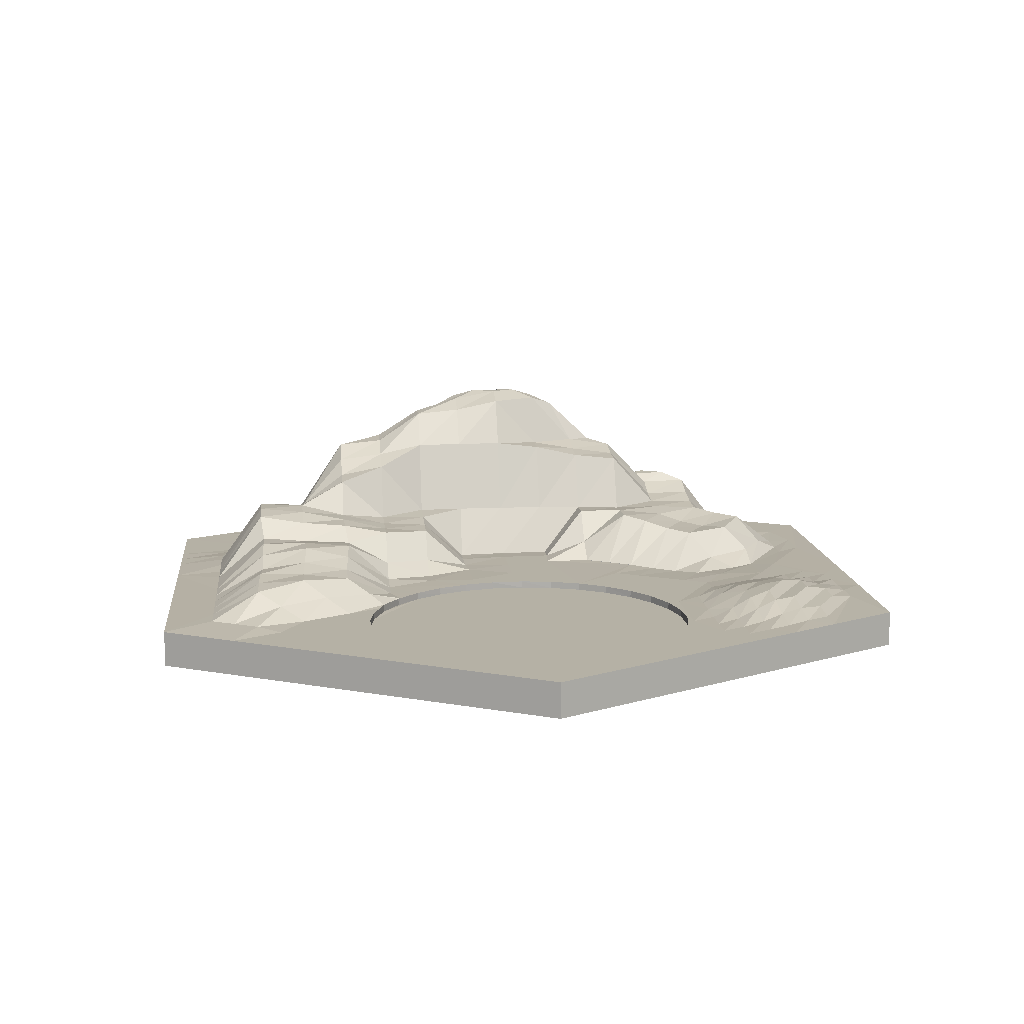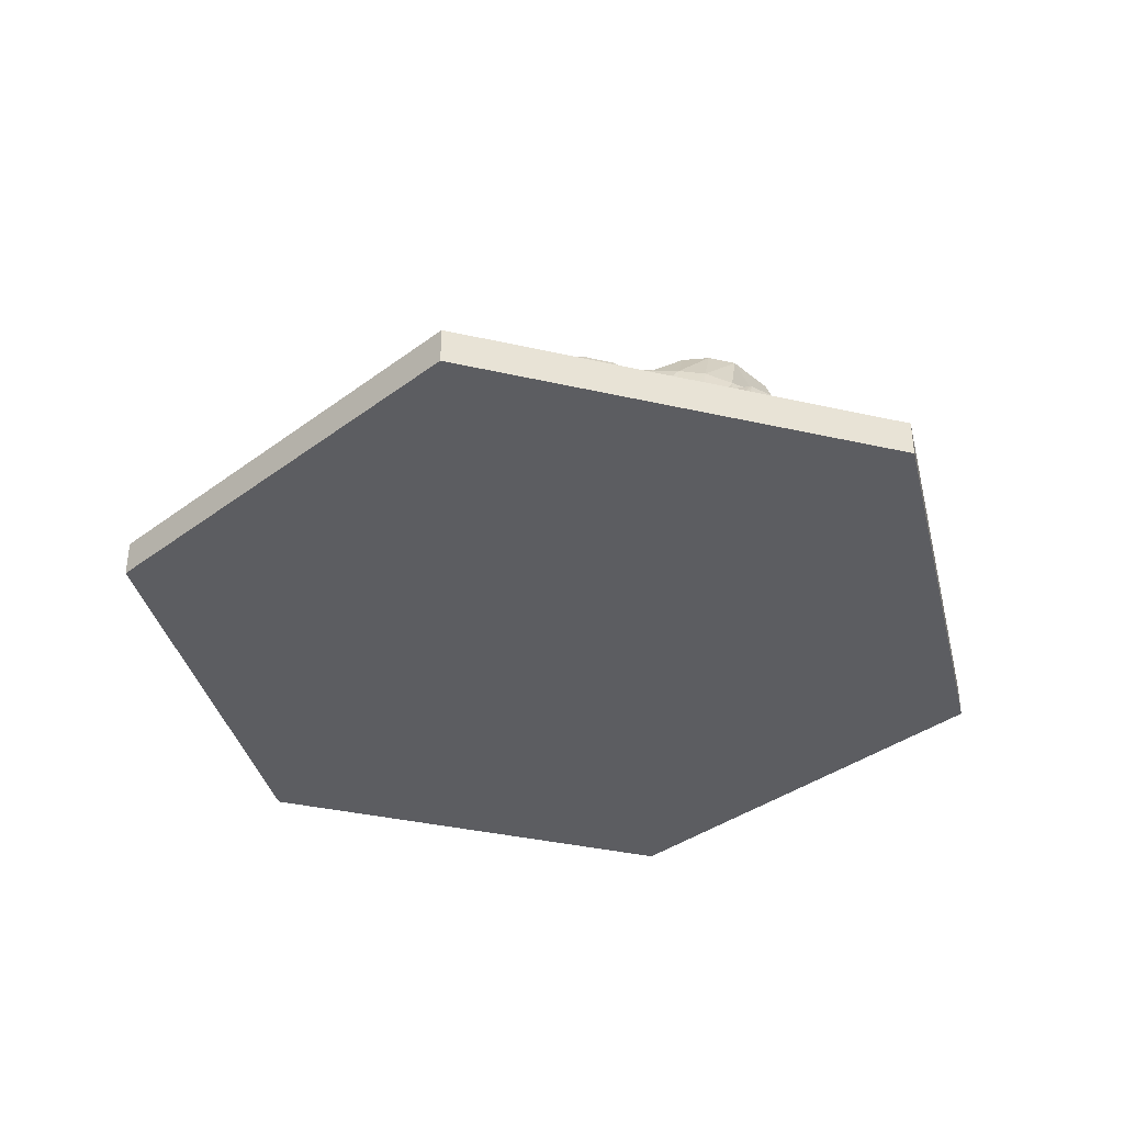
<metadata>
{"format":"obj","ext":"obj","renderer":"f3d","projection":"perspective","resolution":1024,"background":"white","views":[{"elev":11.8,"azim":144.0,"up":"+Y"},{"elev":-37.1,"azim":-76.3,"up":"+Y"}]}
</metadata>
<code>
o Brick_-_1
v -12.72 3.001 -14
v -16.19 2.965 -12
v -11.56 3.001 -12
v -19.66 12.24 9.999
v -21.97 8.714 9.999
v -18.5 12.73 12
v -30.06 3.001 4
v -28.91 3 2
v -32.95 3.001 -1
v -8.094 17.33 14
v -9.25 18.03 16
v -4.625 16.5 16
v -11.56 18.03 16
v -12.72 17.33 14
v 0 13.28 16
v -3.469 13.33 14
v 0 3.001 0
v 4.625 3.001 0
v 3.765 3.001 -2.028
v -15.03 16.5 14
v -16.19 12.83 12
v 6.927 3.052 32
v 18.5 0 32
v 9.25 3.001 32
v 6.269 2.4 -1.269
v 6.269 3.001 -1.269
v 18.5 3.001 32
v 13.88 3.001 32
v 11.56 3.001 32
v 9.041 3.001 -1.004
v 9 2.4 -1
v 11.73 2.4 -1.269
v 22.73 2.4 -17.73
v 4.553 3.153 32
v 1.222 2.4 -3.359
v 1.258 3.001 -3.339
v -18.5 0 32
v -2.313 3.001 32
v 3.642 2.4 -2.065
v 2.302 3.051 32
v 8.094 3.001 2
v -13.88 17.32 16
v -18.5 6.563 0
v -23.12 6.683 0
v -19.66 6.88 2
v 19.64 8.578 14
v 15.03 8.494 14
v 18.5 8.9 16
v -24.28 6.915 2
v 27.75 5.189 0
v 26.59 5.416 2
v 31.22 3.25 2
v 30.06 3.25 4
v 25.26 5.698 4.043
v -6.938 9.002 24
v -3.531 8.766 26
v -4.625 8.817 24
v 28.91 3.25 5.999
v -6.938 13.33 12
v 23.12 5.581 0
v 21.97 5.579 2
v 37 3.001 0
v -5.781 7.055 9.999
v -10.41 12.87 9.999
v 32.38 3.238 0
v -15.03 2.85 -9.999
v -8.094 10.02 26
v -4.625 8.774 28
v -5.781 9.894 26
v -6.938 3.001 32
v 27.75 3.25 7.999
v 23.87 5.535 6.102
v 1.222 3.001 -26.64
v 3.642 3.001 -27.93
v -2.313 3.001 -28
v -3.469 3.001 -30
v 22.71 6.317 8.101
v 26.59 3.25 9.999
v -0.868 3.001 -24.92
v -6.938 8.786 28
v 18.08 6.883 8.101
v 21.55 6.886 10.1
v 19.24 6.885 6.102
v -0.152 4.58 28
v -1.727 7.774 26
v 14.62 6.533 6.102
v -10.41 8.908 26
v -9.25 4.941 28
v 16.01 6.017 4.043
v 20.64 6.113 4.043
v 17.34 5.381 2
v -9.25 3.001 -7.999
v -4.735 3.001 -12.31
v 18.5 5.104 0
v -5.781 3.001 -30
v -6.928 3.11 -27.98
v -4.625 3.001 -28
v -8.041 3.628 -25.91
v -2.641 3.001 -7.221
v -5.781 3.001 2
v -0.9 3.001 -5.099
v -0.9 2.4 -5.099
v -2.641 2.4 -7.221
v 6.269 2.4 -28.73
v -12.72 2.851 -5.999
v -8.094 3.001 -5.999
v -11.56 2.965 -4
v -3.469 3.001 -26
v -5.772 3.117 -25.98
v -4.624 3.02 -24
v -13.88 2.936 32
v -18.5 3.001 32
v 26.59 3.001 18
v -20.81 6.973 4
v 16.93 6.551 10.1
v -16.19 6.822 4
v 20.4 6.892 12.1
v -27.75 2.859 0
v 16.15 7.9 12.01
v 24.28 3.288 14
v -13.88 2.792 -7.999
v 23.12 3.278 16
v -16.19 6.057 -4
v -15.03 6.604 -2
v -25.44 7.416 4
v -28.91 4.466 5.999
v -26.59 8.219 5.999
v 37 0 0
v 17.34 8.9 18
v 20.81 3.399 20
v 21.97 3.399 18
v -31.22 3.001 5.999
v -27.75 4.938 7.999
v -27.75 3.001 12
v -32.38 3.001 4
v -21.97 7.322 5.999
v -18.5 0 -32
v 18.5 0 -32
v 24.28 3.001 22
v -10.41 3.001 -2
v -9.25 3.001 0
v -13.88 7.015 0
v -19.66 5.99 -2
v -21.97 7.412 14
v -24.28 4.471 14
v -20.81 7.215 16
v -23.12 4.379 16
v -20.81 8.159 12
v 4.625 6.325 7.999
v 5.781 3.942 5.999
v 1.367 2.843 5.999
v -23.12 8.216 12
v -19.66 7.197 14
v -19.65 3.096 -25.98
v -20.81 3.001 -28
v -20.8 3.099 -23.98
v -17.31 3.431 -25.94
v -18.5 7.464 16
v -19.66 3.001 -30
v 2.313 2.891 4
v -23.7 3.001 -23
v 0.211 2.891 7.999
v -19.66 3.001 30
v -24.28 3.001 18
v 6.938 2.891 4
v 11.56 3.25 4
v 13.46 6.308 8.101
v 12.66 7.528 10.01
v -11.56 12.85 20
v -15.03 13.1 18
v -13.88 12.62 20
v -12.72 12.5 22
v -10.41 12.62 22
v -37 0 0
v -18.5 3.001 -32
v -6.938 3.001 -32
v -11.56 3.001 -32
v -8.092 3.013 -30
v 10.41 7.63 14
v 11.56 7.669 12
v 6.938 6.7 12
v 9.25 6.764 7.999
v 8.094 6.679 9.999
v -21.97 3.012 -22
v -11.56 12.97 12
v -18.45 3.61 -23.91
v 5.781 6.834 14
v 2.313 6.764 12
v 1.156 7.012 14
v -23.12 3.001 -20
v -24.28 3.001 -18
v -19.62 3.44 -21.94
v -13.88 11.96 7.999
v -15.03 12.24 9.999
v -13.84 3.431 -27.93
v -6.899 3.464 -23.94
v 3.469 6.468 9.999
v -2.313 3.001 -24
v -5.772 3.128 -21.98
v 18.5 3.001 -32
v -0.946 2.801 9.925
v -2.641 3.001 -22.77
v -2.641 2.4 -22.77
v -3.916 3.001 -20.39
v -0.9 2.4 -24.9
v -6.928 3.132 -19.98
v -5.781 3.001 -18
v 2.313 13.46 20
v 6.938 11.94 20
v 3.469 12.43 18
v 5.781 13.08 22
v -16.19 13.54 16
v 23.12 3.001 24
v -8.084 3.132 -17.98
v 21.97 3.001 26
v 18.5 3.052 24
v 19.66 3.279 22
v -4.918 3.001 -15.83
v -4.731 3.001 -17.73
v 15.03 3.279 22
v -5 3.001 -15
v -4.731 2.4 -17.73
v -3.935 2.4 -20.36
v -9.25 10.13 24
v -11.56 9.32 24
v -11.51 3.612 -27.91
v -12.63 4.097 -25.85
v -9.212 3.442 -27.93
v -15.03 9.261 22
v -13.88 8.623 24
v 13.88 3.002 24
v -10.31 4.101 -25.85
v 4.625 11.54 16
v -17.34 8.502 22
v -8.094 18.03 18
v -12.71 3.097 -29.98
v 33.53 3.001 -5.999
v -10.41 4.381 2
v -7.243 3.001 4
v 28.91 3.001 -5.999
v 30.06 3.238 -4
v 9.25 10.5 16
v -3.469 3.001 5.999
v -1.734 3.001 3
v 16.78 3.001 -26.64
v 17.56 3.001 -26
v 18.9 3.001 -24.9
v 18.9 2.4 -24.9
v 13.88 8.681 16
v 16.78 2.4 -26.64
v -4.625 2.864 7.925
v -14.91 4.437 -21.8
v -17.25 4.1 -21.85
v -18.45 3.627 -19.91
v -8.399 2.864 5.925
v -15.03 7.018 2
v -20.8 3.108 -19.98
v 10.41 4.319 6
v -21.97 3.001 -18
v 12.72 3.012 2
v -9.25 7.051 7.999
v -12.72 6.947 5.999
v -11.56 7.056 4
v -16.19 9.381 20
v -17.34 8.561 18
v -19.66 8.397 18
v 13.88 3.012 0
v -12.72 7.731 26
v -16.19 8.426 24
v -2.485 7.694 24
v 1.156 13.62 22
v -2.313 7.055 12
v 12.72 8.278 18
v 8.094 10.77 18
v 0.24 7.856 26
v -1.156 4.354 30
v -2.485 7.694 28
v -3.469 4.392 30
v 1.748 4.861 28
v -5.781 17.32 18
v -10.4 3.101 -29.98
v 11.56 7.669 20
v 1.085 3.12 30
v 20.61 3.001 -22.81
v 21.82 3.001 -20.58
v 19.27 3.001 -24.44
v -19.65 3.116 -17.98
v 16.19 5.483 20
v -25.44 4.939 12
v 10.41 7.162 22
v -25.44 8.914 7.999
v -26.59 4.939 9.999
v -24.28 8.899 9.999
v -37 3.001 0
v 9.25 7.037 24
v -18.5 9.333 20
v -11.44 4.437 -23.8
v 12.72 3.001 26
v -9.157 4.107 -23.85
v -21.97 4.482 18
v 8.023 3.153 30
v -10.31 4.111 -21.85
v -20.81 3.001 24
v -21.97 3.001 22
v 7.936 4.545 26
v -12.72 17.33 18
v 11.56 3.001 28
v 9.239 3.051 28
v -9.25 17.33 20
v 10.41 3.001 30
v 6.529 3.516 28
v -23.12 3.001 -16
v -4.625 16.5 20
v -2.313 16.14 20
v -6.938 17.33 20
v -27.61 3.001 -16.25
v -12.6 4.437 -21.8
v 4.06 7.408 24
v -5.781 4.516 30
v -16.09 4.097 -23.85
v 1.747 7.443 24
v -1.156 13.65 22
v -0.565 7.536 24
v 2.552 7.785 26
v 5.372 3.529 30
v 3.708 5.246 28
v 3.06 3.505 30
v -8.094 4.43 30
v -19.66 5.012 22
v -20.81 5.011 20
v 5.216 4.88 26
v -15.03 4.034 26
v -11.56 4.065 28
v -13.88 3.93 28
v -10.41 2.774 30
v -18.5 4.397 24
v -12.72 2.765 30
v -16.19 2.766 28
v -15.03 2.765 30
v -19.66 2.718 -9.999
v -18.5 3.558 -7.999
v -19.66 2.981 26
v -17.34 4.109 26
v 11.73 2.4 -28.73
v 14.36 2.4 -27.93
v -21.97 2.767 -9.999
v -19.66 3.001 -14
v 20.64 2.4 -22.77
v -23.12 2.975 -12
v -17.34 2.936 30
v 22.73 3.001 -17.73
v 22.04 3.001 -20
v 21.93 2.4 -20.36
v -13.78 4.111 -19.85
v -16.09 4.107 -19.85
v -18.5 3.02 -16
v -11.47 4.111 -19.85
v -9.197 3.646 -19.91
v -12.67 3.646 -17.91
v 23 3.001 -15
v 22.73 3.001 -12.27
v 23 2.4 -15
v -20.81 3.001 -16
v -17.31 3.464 -17.94
v 22.73 2.4 -12.27
v 21.93 3.001 -9.641
v 21.93 2.4 -9.641
v -27.75 2.859 -7.999
v -28.91 2.797 -5.999
v 25.44 3.001 -4
v 26.59 4.109 -2
v -30.06 2.975 -7.999
v 31.22 3.25 -2
v -23.12 3.751 -7.999
v -26.59 3.814 -5.999
v -21.97 5.806 -5.999
v -17.34 5.798 -5.999
v -24.28 6.296 -2
v -1.156 16.14 18
v -8.094 13.1 22
v 21.97 4.224 -2
v -5.781 13.54 22
v -20.81 5.718 -4
v -3.469 13.42 22
v 18.9 3.001 -5.099
v 20.81 3.001 -4
v 20.64 3.001 -7.221
v -28.91 2.797 -2
v 20.64 2.4 -7.221
v 18.9 2.4 -5.099
v 17.56 3.002 -4
v 17.34 3.858 -2
v 16.78 3.06 -3.359
v 16.78 2.437 -3.359
v 14.39 3.001 -27.91
v 11.73 3.001 -28.73
v 9 3.001 -29
v 9 2.4 -29
v -17.34 11.51 5.999
v -18.5 11.69 7.999
v 3.642 2.4 -27.93
v 6.269 3.001 -28.73
v 1.222 2.4 -26.64
v -23.12 8.146 7.999
v 14.39 3.001 -2.084
v -30.06 2.859 -4
v -25.44 6.111 -4
v 11.77 3.001 -1.281
v 14.14 3.001 -2
v -10.37 3.477 -17.94
v -31.8 2.988 -5
v 14.36 2.4 -2.065
v -16.18 3.128 -15.98
v -11.55 3.132 -15.98
v -17.34 13.24 14
v -3.935 3.001 -9.641
v -4.902 3.001 -14
v -5 2.4 -15
v -4.731 2.4 -12.27
v -3.935 2.4 -9.641
v -13.87 3.132 -15.98
f 1 2 3
f 4 5 6
f 7 8 9
f 10 11 12
f 11 10 13
f 14 13 10
f 12 15 16
f 12 16 10
f 17 18 19
f 13 14 20
f 14 21 20
f 22 23 24
f 25 19 26
f 23 27 28
f 28 29 23
f 24 23 29
f 30 25 26
f 31 32 33
f 34 23 22
f 19 35 36
f 37 23 38
f 26 19 18
f 19 25 39
f 35 19 39
f 40 38 23
f 34 40 23
f 41 26 18
f 36 17 19
f 20 42 13
f 43 44 45
f 46 47 48
f 49 45 44
f 50 51 52
f 51 53 52
f 51 54 53
f 55 56 57
f 54 58 53
f 16 59 10
f 50 60 51
f 51 61 54
f 53 62 52
f 59 63 64
f 59 16 63
f 58 62 53
f 50 52 65
f 62 65 52
f 2 66 3
f 67 68 69
f 68 56 69
f 38 70 37
f 71 58 72
f 73 74 75
f 76 75 74
f 72 77 71
f 77 78 71
f 73 75 79
f 68 67 80
f 54 72 58
f 81 82 77
f 81 77 83
f 84 85 56
f 83 86 81
f 87 88 80
f 89 90 91
f 92 93 3
f 94 61 60
f 95 96 76
f 97 76 96
f 96 98 97
f 61 94 91
f 99 100 101
f 36 101 17
f 51 60 61
f 102 101 36
f 90 89 83
f 36 35 102
f 102 35 103
f 39 104 35
f 101 102 103
f 101 103 99
f 90 61 91
f 92 105 106
f 107 106 105
f 99 106 107
f 108 75 109
f 90 54 61
f 54 90 72
f 110 75 108
f 111 37 70
f 77 72 83
f 72 90 83
f 111 112 37
f 113 62 58
f 82 78 77
f 49 114 45
f 82 81 115
f 114 116 45
f 82 115 117
f 44 118 49
f 117 119 46
f 120 117 46
f 119 117 115
f 121 105 92
f 120 46 122
f 121 92 3
f 120 113 78
f 66 121 3
f 123 124 107
f 122 46 48
f 114 49 125
f 117 120 82
f 82 120 78
f 122 113 120
f 7 126 127
f 78 113 71
f 71 113 58
f 113 128 62
f 113 23 128
f 129 130 48
f 131 48 130
f 132 133 126
f 132 134 133
f 132 126 135
f 48 131 122
f 125 136 114
f 7 135 126
f 7 9 135
f 137 138 128
f 49 118 8
f 49 8 125
f 131 130 139
f 8 7 125
f 113 131 139
f 113 122 131
f 105 123 107
f 107 140 141
f 107 124 140
f 140 124 142
f 142 141 140
f 124 123 143
f 144 145 146
f 147 146 145
f 5 148 6
f 149 150 151
f 152 153 148
f 154 155 156
f 156 157 154
f 144 158 153
f 158 144 146
f 154 159 155
f 159 137 155
f 160 151 150
f 155 161 156
f 151 162 149
f 134 163 164
f 165 166 41
f 17 160 18
f 115 167 168
f 169 170 171
f 119 115 168
f 171 172 173
f 169 171 173
f 37 174 128
f 47 46 119
f 154 175 159
f 176 95 76
f 154 177 175
f 76 97 75
f 175 137 159
f 95 176 178
f 179 180 181
f 98 109 97
f 97 109 75
f 47 119 180
f 180 119 168
f 182 149 183
f 161 184 156
f 185 14 10
f 155 137 161
f 157 156 186
f 187 188 189
f 190 184 161
f 191 190 161
f 21 14 185
f 192 186 184
f 186 156 184
f 193 194 64
f 186 195 157
f 184 190 192
f 185 64 194
f 185 10 59
f 185 59 64
f 183 181 180
f 180 168 183
f 181 188 187
f 21 185 194
f 137 128 174
f 196 108 109
f 197 149 162
f 181 183 197
f 181 197 188
f 128 23 37
f 198 75 110
f 179 181 187
f 199 198 110
f 137 176 138
f 199 110 196
f 200 138 176
f 196 110 108
f 201 188 197
f 198 79 75
f 79 198 202
f 203 202 204
f 202 203 79
f 177 176 137
f 203 205 79
f 206 207 199
f 208 209 210
f 208 211 209
f 153 158 212
f 139 213 23
f 206 214 207
f 23 113 139
f 199 207 198
f 215 23 213
f 215 27 23
f 216 213 217
f 198 207 204
f 207 1 218
f 219 204 207
f 202 198 204
f 217 220 216
f 221 218 1
f 139 217 213
f 130 217 139
f 222 35 223
f 223 203 204
f 204 222 223
f 213 216 215
f 219 222 204
f 224 172 225
f 226 227 228
f 224 173 172
f 229 230 225
f 216 231 215
f 232 228 227
f 15 210 233
f 234 230 229
f 175 177 137
f 235 11 13
f 233 189 15
f 154 236 177
f 187 189 233
f 128 237 62
f 100 238 239
f 62 237 65
f 240 241 237
f 128 138 237
f 233 242 187
f 239 243 100
f 244 17 100
f 101 100 17
f 244 100 243
f 245 246 200
f 246 247 200
f 99 107 100
f 246 248 247
f 47 249 48
f 246 250 248
f 187 242 179
f 245 250 246
f 162 243 251
f 47 180 179
f 179 249 47
f 252 253 254
f 179 242 249
f 251 239 255
f 251 243 239
f 183 168 182
f 142 43 256
f 167 182 168
f 254 253 257
f 45 256 43
f 253 192 257
f 89 86 83
f 150 258 165
f 259 254 257
f 41 166 260
f 165 258 166
f 150 182 258
f 261 262 193
f 260 89 91
f 262 263 116
f 171 264 229
f 265 266 264
f 256 116 263
f 167 81 86
f 212 158 170
f 167 86 258
f 172 171 229
f 45 116 256
f 86 166 258
f 229 225 172
f 167 258 182
f 264 171 265
f 166 86 89
f 265 171 170
f 265 170 158
f 260 166 89
f 225 67 224
f 91 267 260
f 80 67 87
f 94 267 91
f 67 225 87
f 167 115 81
f 230 87 225
f 149 182 150
f 256 263 238
f 224 67 69
f 183 149 197
f 238 263 239
f 230 268 87
f 244 160 17
f 269 268 230
f 251 255 261
f 244 243 151
f 162 151 243
f 141 142 238
f 151 160 244
f 239 263 255
f 160 41 18
f 255 263 262
f 57 85 270
f 165 160 150
f 160 165 41
f 262 261 255
f 142 256 238
f 141 238 100
f 100 107 141
f 57 56 85
f 271 211 208
f 188 272 189
f 273 242 274
f 272 188 201
f 85 275 270
f 242 233 274
f 274 233 210
f 274 210 209
f 272 15 189
f 162 251 201
f 276 277 68
f 197 162 201
f 277 56 68
f 16 15 272
f 261 193 64
f 63 201 251
f 68 278 276
f 63 251 261
f 272 201 63
f 63 16 272
f 64 63 261
f 275 85 279
f 85 84 279
f 12 11 280
f 56 277 84
f 11 235 280
f 249 129 48
f 273 249 242
f 281 176 177
f 273 274 282
f 283 277 276
f 237 138 200
f 284 285 200
f 209 282 274
f 228 178 226
f 286 284 200
f 247 286 200
f 254 259 287
f 190 191 257
f 129 249 273
f 288 129 273
f 273 282 288
f 144 289 145
f 290 220 282
f 130 129 288
f 290 209 211
f 134 145 289
f 209 290 282
f 281 177 236
f 130 288 217
f 291 292 293
f 195 226 281
f 292 291 133
f 289 292 134
f 281 226 178
f 220 217 288
f 134 292 133
f 176 281 178
f 282 220 288
f 178 228 95
f 145 134 147
f 154 157 236
f 132 294 134
f 195 236 157
f 234 269 230
f 227 253 232
f 211 295 290
f 252 232 253
f 226 195 186
f 296 234 229
f 281 236 195
f 264 296 229
f 96 95 228
f 264 266 296
f 232 96 228
f 290 295 231
f 220 290 231
f 98 96 232
f 220 231 216
f 98 232 297
f 215 231 27
f 298 27 231
f 299 109 98
f 295 298 231
f 266 300 296
f 301 24 29
f 232 252 297
f 299 297 302
f 303 304 163
f 295 305 298
f 306 42 212
f 306 170 169
f 306 212 170
f 307 308 28
f 309 306 169
f 310 311 301
f 287 259 312
f 310 308 311
f 301 29 310
f 313 314 280
f 308 310 28
f 313 280 235
f 307 28 298
f 298 28 27
f 28 310 29
f 313 235 315
f 257 191 259
f 190 257 192
f 309 315 42
f 316 161 137
f 315 235 13
f 316 191 161
f 317 297 252
f 98 297 299
f 317 302 297
f 211 271 318
f 319 38 278
f 227 320 253
f 80 319 278
f 318 295 211
f 227 226 320
f 271 321 318
f 322 323 321
f 271 322 321
f 323 324 321
f 275 324 323
f 270 275 323
f 325 301 326
f 68 80 278
f 88 319 80
f 279 327 325
f 88 328 319
f 276 278 38
f 164 163 304
f 327 84 283
f 328 70 38
f 38 319 328
f 283 84 277
f 275 279 326
f 279 325 326
f 301 311 326
f 329 269 234
f 279 84 327
f 158 146 265
f 265 146 266
f 147 134 164
f 326 324 275
f 147 266 146
f 88 87 268
f 329 234 330
f 324 326 311
f 305 331 308
f 269 332 268
f 330 300 164
f 311 308 331
f 311 331 324
f 164 304 330
f 333 334 335
f 307 305 308
f 307 298 305
f 269 329 336
f 328 333 335
f 335 70 328
f 304 329 330
f 328 88 333
f 329 304 336
f 318 331 305
f 318 321 331
f 304 303 336
f 295 318 305
f 331 321 324
f 296 330 234
f 70 335 111
f 147 164 300
f 300 266 147
f 337 111 335
f 40 276 38
f 296 300 330
f 334 337 335
f 325 24 301
f 338 339 337
f 34 327 283
f 283 40 34
f 334 338 337
f 327 34 22
f 283 276 40
f 327 22 325
f 340 341 66
f 163 342 303
f 24 325 22
f 342 343 303
f 66 341 121
f 344 25 345
f 345 25 250
f 163 112 111
f 2 346 340
f 248 286 247
f 2 347 346
f 284 286 348
f 346 347 349
f 342 163 350
f 250 25 248
f 340 66 2
f 286 248 348
f 348 285 284
f 339 350 111
f 1 347 2
f 351 237 352
f 350 163 111
f 352 237 285
f 352 285 353
f 352 33 351
f 303 343 336
f 354 317 252
f 352 353 33
f 285 348 353
f 252 355 354
f 356 349 347
f 302 354 357
f 348 248 25
f 358 302 357
f 357 354 359
f 351 360 237
f 200 285 237
f 259 191 312
f 354 302 317
f 361 240 360
f 240 237 360
f 362 360 33
f 351 33 360
f 360 362 361
f 13 42 315
f 287 312 363
f 33 353 25
f 287 363 364
f 306 309 42
f 363 356 364
f 361 362 365
f 349 356 363
f 366 240 361
f 312 349 363
f 366 361 367
f 365 367 361
f 312 191 349
f 349 368 346
f 369 346 368
f 269 336 332
f 343 332 336
f 350 338 342
f 137 174 316
f 163 37 112
f 338 343 342
f 349 191 316
f 174 37 163
f 370 371 241
f 316 372 349
f 65 237 373
f 237 241 373
f 373 241 371
f 346 374 340
f 371 50 373
f 341 340 374
f 65 373 50
f 346 375 374
f 341 374 376
f 371 60 50
f 377 341 376
f 135 294 132
f 163 134 294
f 294 135 9
f 294 174 163
f 370 241 240
f 370 240 366
f 378 44 143
f 379 12 280
f 380 309 169
f 314 379 280
f 60 381 94
f 382 315 309
f 370 381 371
f 143 383 378
f 371 381 60
f 313 322 314
f 315 382 384
f 385 386 387
f 388 118 378
f 313 315 384
f 322 313 384
f 173 380 169
f 365 362 32
f 367 365 32
f 389 390 385
f 389 385 387
f 367 389 387
f 367 387 366
f 271 208 314
f 377 383 123
f 386 385 391
f 271 314 322
f 385 390 391
f 376 383 377
f 366 387 370
f 386 370 387
f 123 383 143
f 105 121 377
f 123 105 377
f 386 381 370
f 381 386 392
f 392 94 381
f 393 392 386
f 341 377 121
f 309 380 382
f 350 339 338
f 386 391 393
f 333 332 334
f 57 382 380
f 268 333 88
f 343 334 332
f 391 394 393
f 338 334 343
f 268 332 333
f 390 394 391
f 57 380 55
f 395 200 396
f 396 200 397
f 380 173 55
f 15 12 379
f 395 344 345
f 337 339 111
f 395 396 344
f 210 379 208
f 395 345 250
f 344 397 398
f 193 399 400
f 344 396 397
f 397 104 398
f 314 208 379
f 15 379 210
f 193 262 399
f 401 35 104
f 25 31 33
f 245 395 250
f 270 382 57
f 194 193 400
f 176 397 200
f 245 200 395
f 323 322 384
f 176 76 402
f 74 402 76
f 397 176 402
f 403 401 73
f 74 73 401
f 403 79 205
f 127 126 291
f 323 384 270
f 79 403 73
f 384 382 270
f 74 401 104
f 74 104 402
f 402 104 397
f 404 5 4
f 403 35 401
f 205 35 403
f 39 25 104
f 203 35 205
f 173 224 55
f 114 136 399
f 344 398 25
f 353 348 25
f 398 104 25
f 136 400 399
f 55 69 56
f 392 393 405
f 55 224 69
f 114 399 116
f 267 94 392
f 404 400 136
f 399 262 116
f 26 41 260
f 43 142 124
f 124 143 43
f 44 43 143
f 299 196 109
f 299 302 196
f 26 260 30
f 375 369 406
f 302 199 196
f 186 192 320
f 31 25 30
f 406 407 375
f 253 320 192
f 408 31 30
f 118 44 378
f 32 31 408
f 378 407 388
f 409 32 408
f 358 199 302
f 406 9 388
f 393 394 405
f 226 186 320
f 118 388 9
f 392 405 409
f 287 364 355
f 118 9 8
f 254 287 355
f 406 388 407
f 410 206 358
f 407 383 376
f 267 392 409
f 358 357 359
f 358 359 410
f 346 369 375
f 206 199 358
f 407 378 383
f 267 409 408
f 375 376 374
f 407 376 375
f 254 355 252
f 368 411 369
f 372 411 368
f 349 372 368
f 412 32 409
f 411 406 369
f 260 267 408
f 316 294 372
f 354 413 359
f 30 260 408
f 411 372 294
f 294 9 411
f 406 411 9
f 32 394 390
f 394 32 412
f 316 174 294
f 394 412 405
f 405 412 409
f 291 404 127
f 390 389 32
f 354 355 364
f 389 367 32
f 362 33 32
f 136 125 127
f 7 127 125
f 410 214 206
f 127 404 136
f 214 410 414
f 291 126 133
f 6 148 415
f 415 212 42
f 6 415 20
f 414 207 214
f 42 20 415
f 148 153 415
f 415 153 212
f 6 20 21
f 4 6 21
f 4 194 400
f 400 404 4
f 93 92 416
f 4 21 194
f 417 3 93
f 152 144 153
f 99 416 106
f 152 289 144
f 219 207 218
f 1 3 221
f 221 3 417
f 106 416 92
f 291 293 5
f 418 35 222
f 419 35 418
f 420 35 419
f 223 35 203
f 103 35 420
f 420 416 103
f 99 103 416
f 93 416 419
f 292 152 293
f 416 420 419
f 148 5 293
f 93 419 417
f 418 417 419
f 289 152 292
f 218 418 222
f 222 219 218
f 404 291 5
f 218 221 418
f 418 221 417
f 148 293 152
f 1 207 414
f 1 413 347
f 413 1 421
f 413 356 347
f 413 354 364
f 1 414 421
f 364 356 413
f 421 414 410
f 359 421 410
f 359 413 421

</code>
